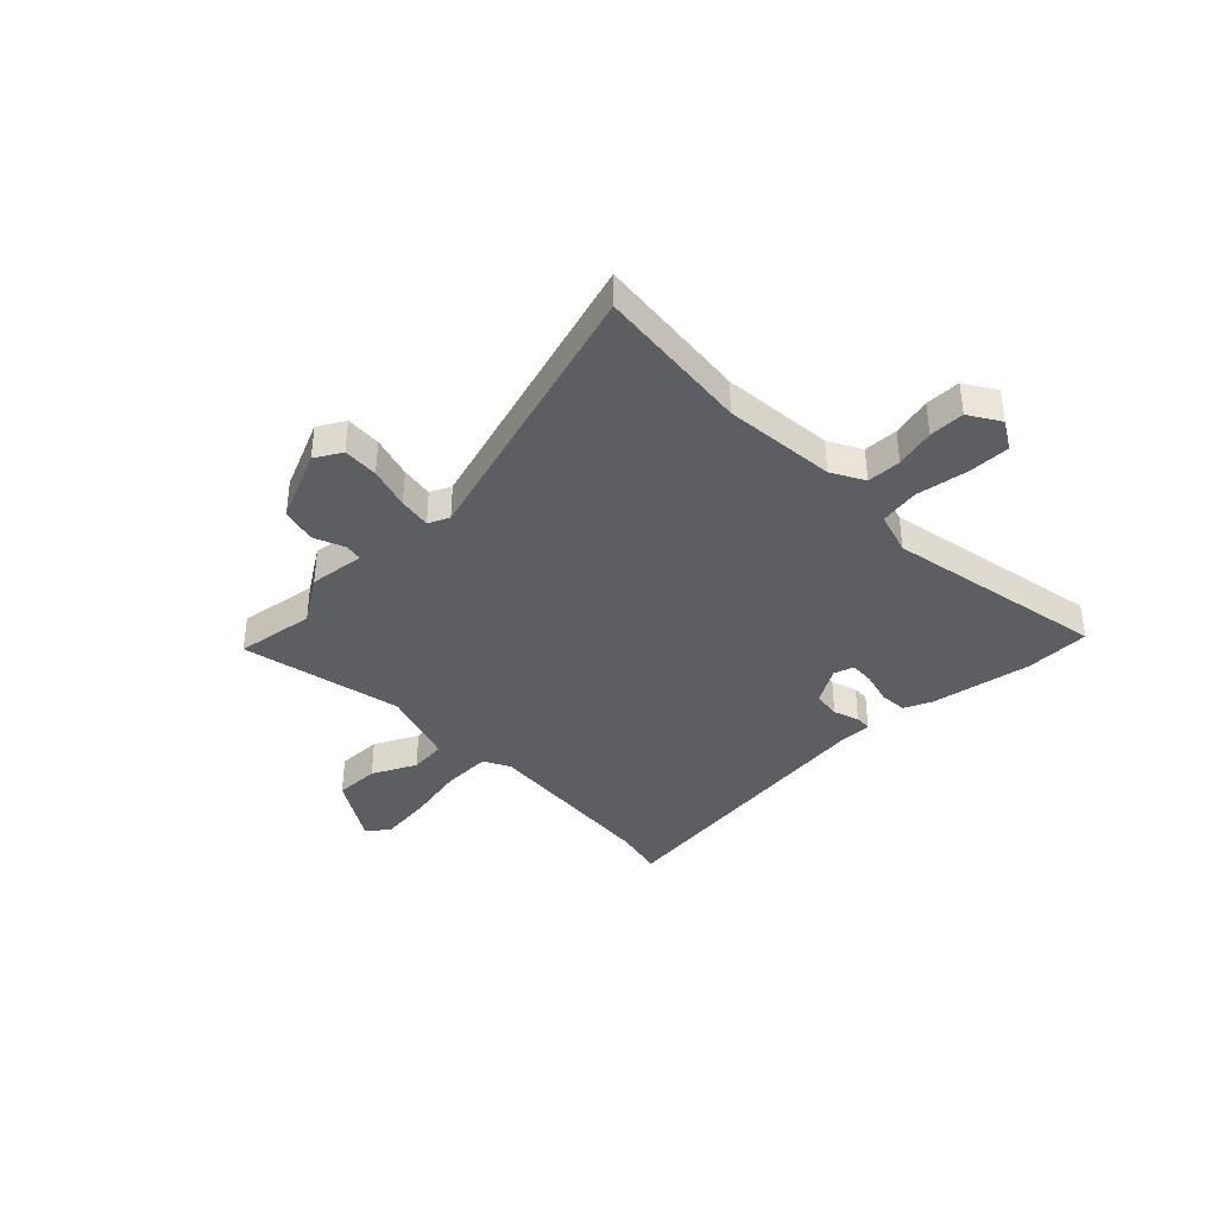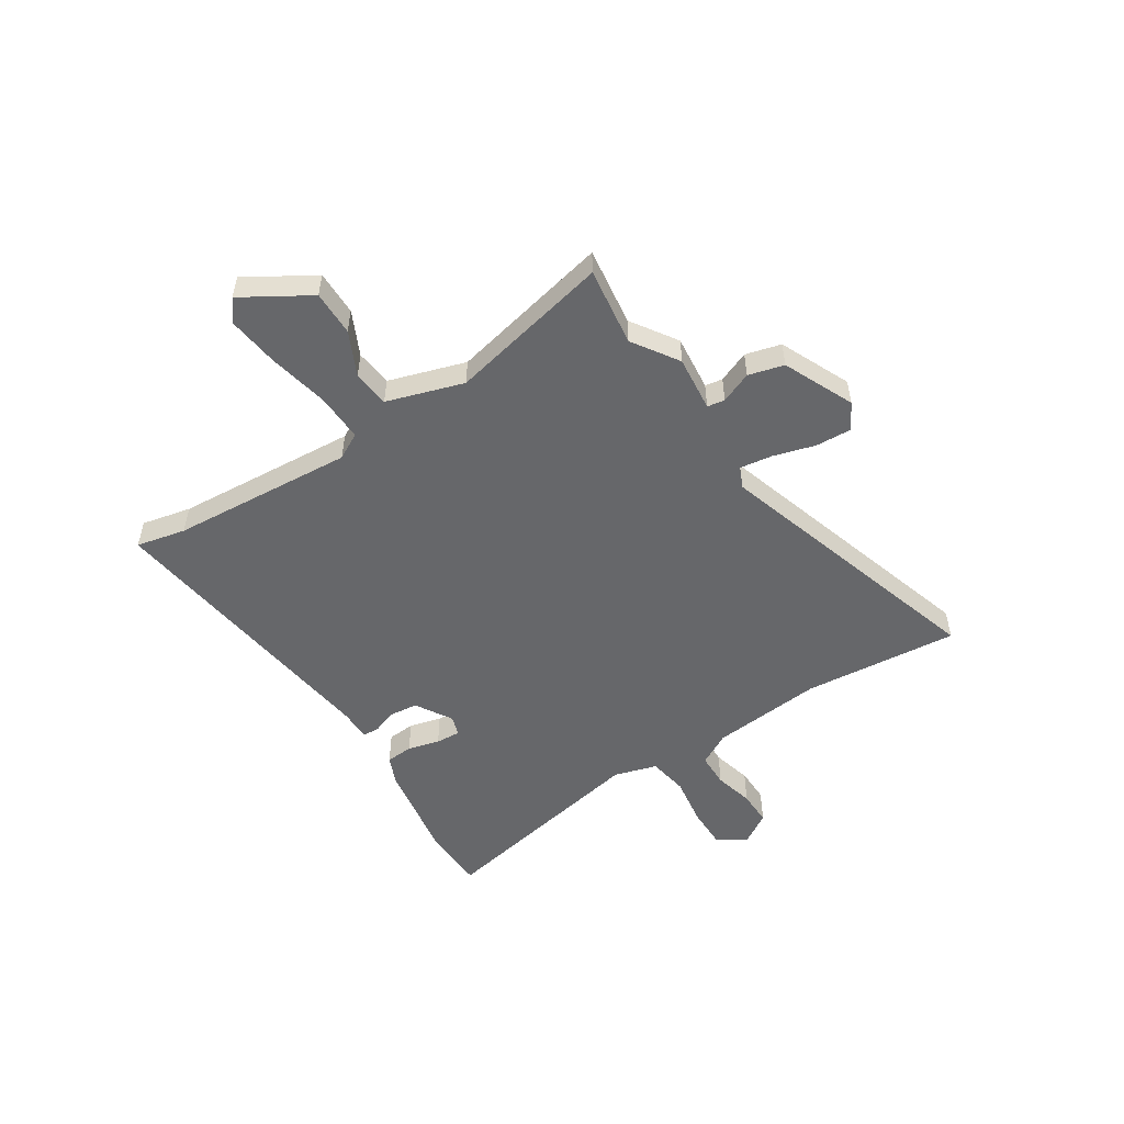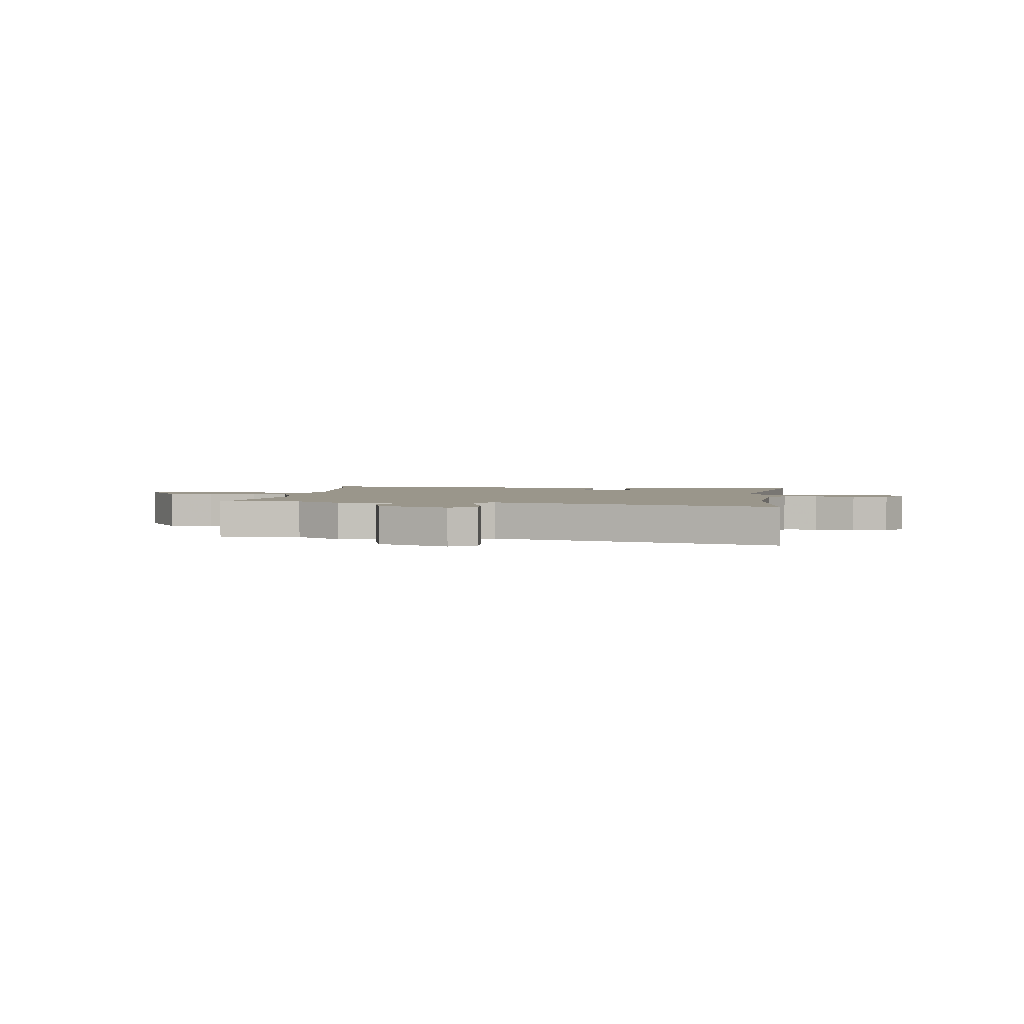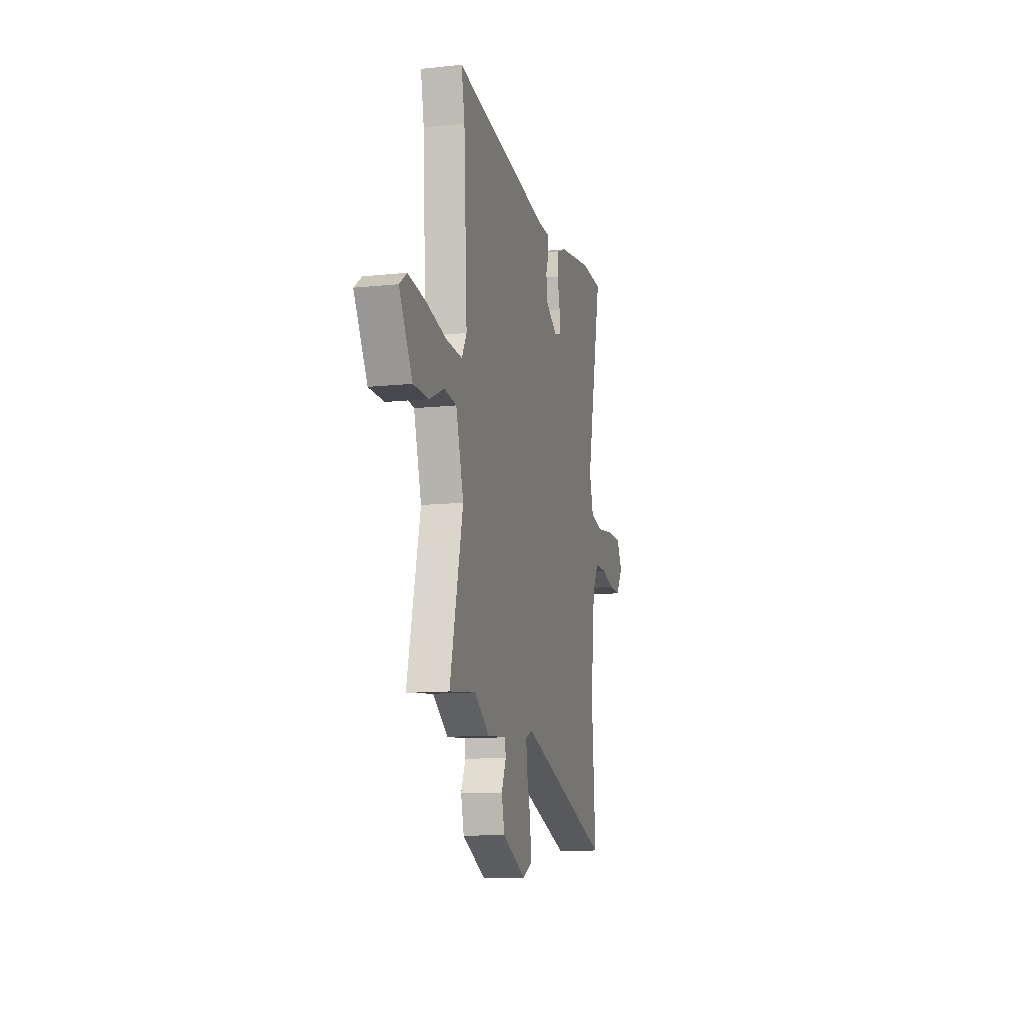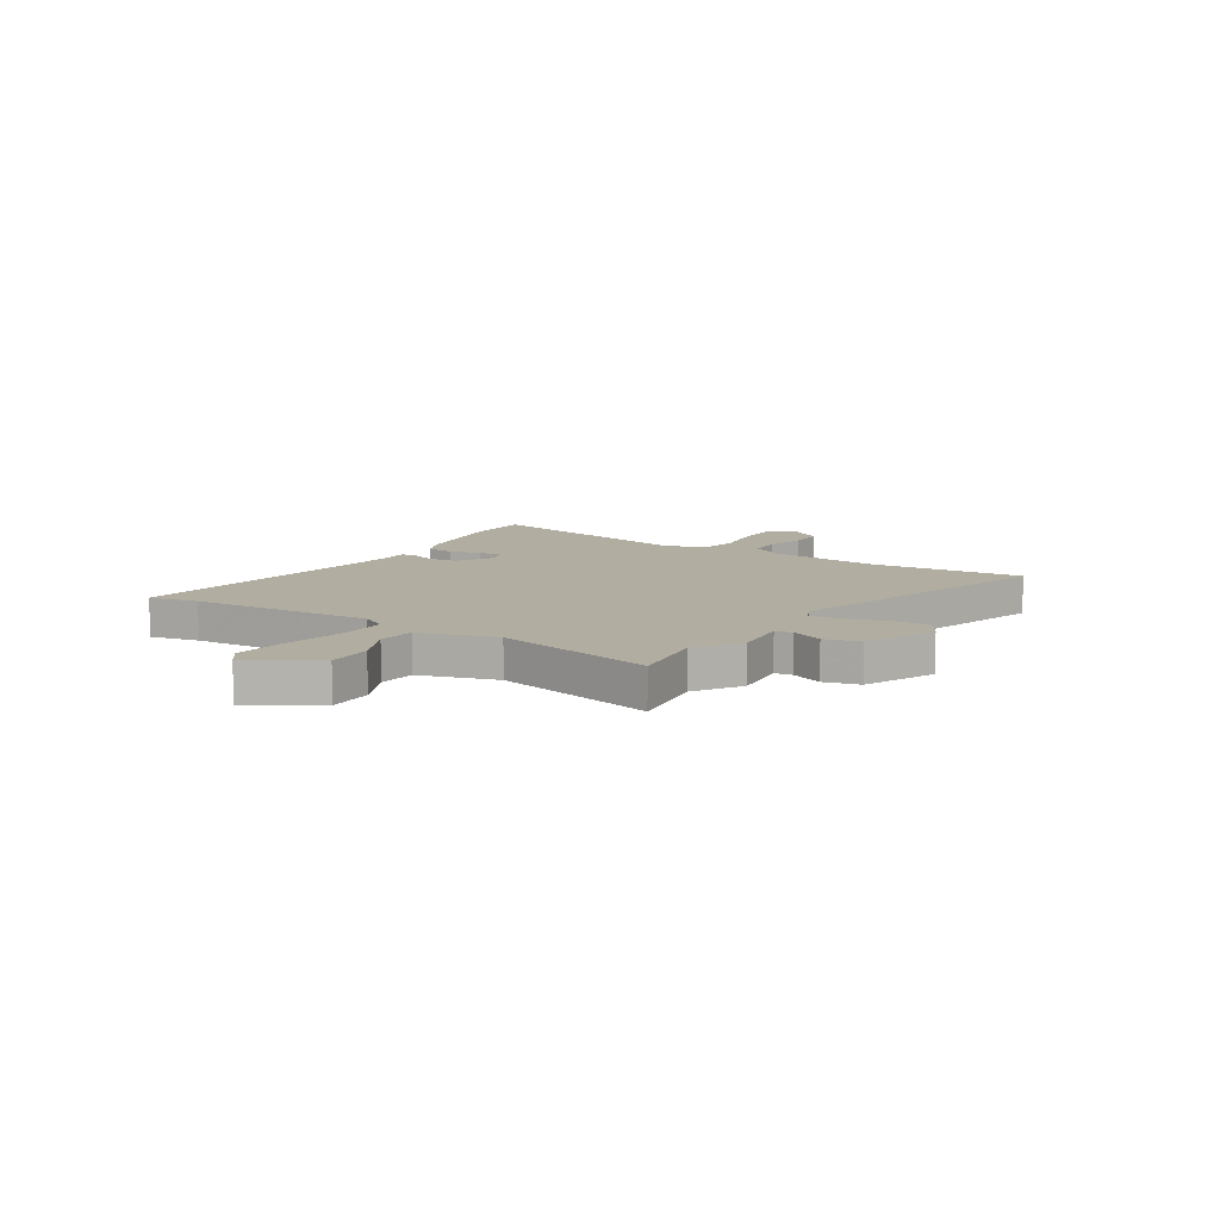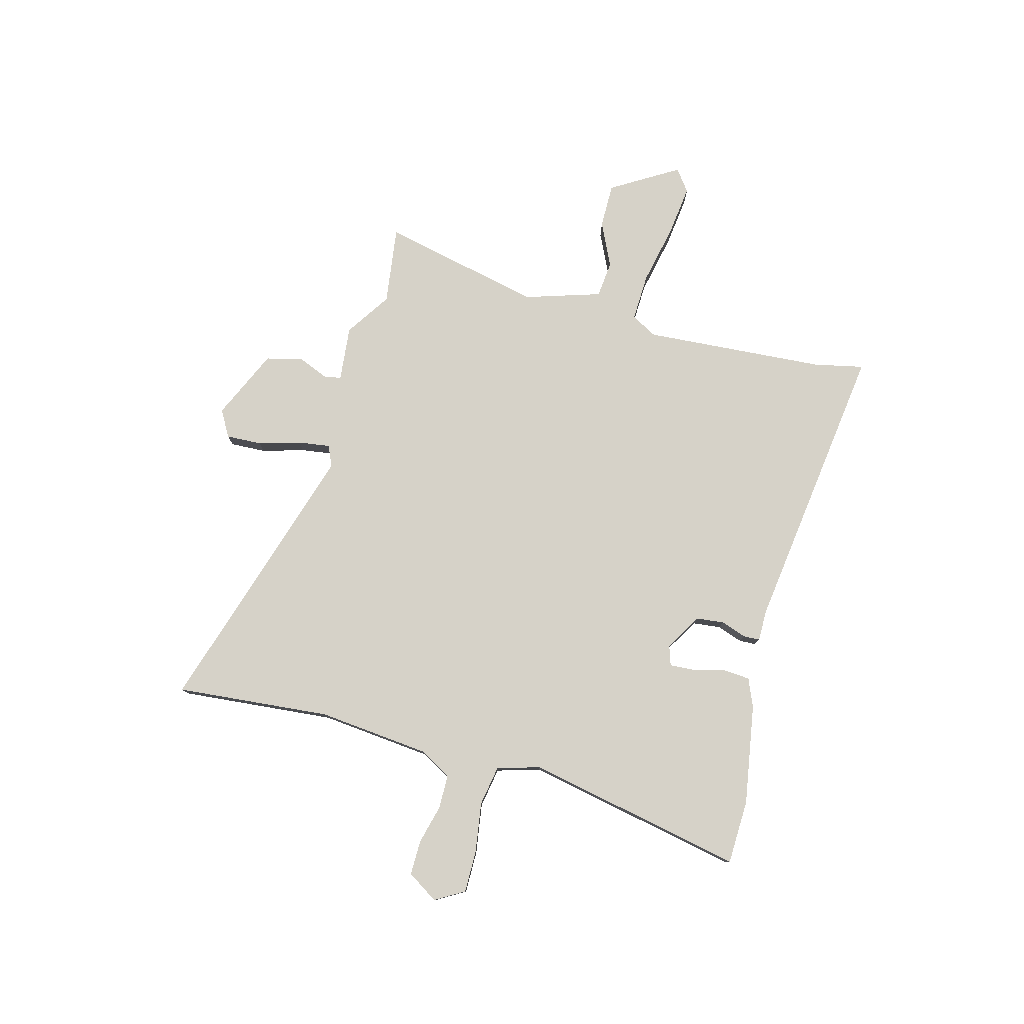
<metadata>
{"format":"obj","ext":"obj","renderer":"f3d","projection":"perspective","resolution":1024,"background":"white","views":[{"elev":-38.2,"azim":-137.3,"up":"+Y"},{"elev":-52.2,"azim":121.7,"up":"+Y"},{"elev":2.4,"azim":-174.9,"up":"+Y"},{"elev":-12.0,"azim":104.0,"up":"+Z"},{"elev":10.3,"azim":121.4,"up":"+Y"},{"elev":78.4,"azim":-76.0,"up":"+Y"}]}
</metadata>
<code>
v 0.561 0.07 -0.507
v 0.408 0.07 -0.489
v 0.321 0.07 -0.549
v 0.213 0.07 -0.54
v 0.208 0.07 -0.574
v 0.234 0.07 -0.634
v 0.217 0.07 -0.703
v 0.082 0.07 -0.767
v 0.03 0.07 -0.739
v 0.032 0.07 -0.67
v 0.054 0.07 -0.588
v 0.062 0.07 -0.525
v 0.021 0.07 -0.508
v -0.514 0.07 -0.685
v -0.492 0.07 -0.384
v -0.517 0.07 -0.168
v -0.553 0.07 -0.106
v -0.619 0.07 -0.106
v -0.695 0.07 -0.127
v -0.763 0.07 -0.129
v -0.802 0.07 -0.07
v -0.77 0.07 -0.013
v -0.688 0.07 -0.012
v -0.59 0.07 -0.025
v -0.513 0.07 -0.01
v -0.49 0.07 0.073
v -0.582 0.07 0.496
v -0.457 0.07 0.502
v -0.262 0.07 0.473
v -0.207 0.07 0.451
v -0.202 0.07 0.398
v -0.217 0.07 0.336
v -0.219 0.07 0.288
v -0.18 0.07 0.276
v -0.11 0.07 0.32
v -0.105 0.07 0.374
v -0.123 0.07 0.423
v -0.122 0.07 0.455
v -0.061 0.07 0.456
v 0.508 0.07 0.541
v 0.489 0.07 0.445
v 0.47 0.07 0.091
v 0.498 0.07 0.041
v 0.591 0.07 0.046
v 0.708 0.07 0.073
v 0.807 0.07 0.087
v 0.85 0.07 0.056
v 0.774 0.07 -0.075
v 0.687 0.07 -0.076
v 0.601 0.07 -0.037
v 0.53 0.07 -0.046
v 0.486 0.07 -0.195
v 0.561 0 -0.507
v 0.408 0 -0.489
v 0.321 0 -0.549
v 0.213 0 -0.54
v 0.208 0 -0.574
v 0.234 0 -0.634
v 0.217 0 -0.703
v 0.082 0 -0.767
v 0.03 0 -0.739
v 0.032 0 -0.67
v 0.054 0 -0.588
v 0.062 0 -0.525
v 0.021 0 -0.508
v -0.514 0 -0.685
v -0.492 0 -0.384
v -0.517 0 -0.168
v -0.553 0 -0.106
v -0.619 0 -0.106
v -0.695 0 -0.127
v -0.763 0 -0.129
v -0.802 0 -0.07
v -0.77 0 -0.013
v -0.688 0 -0.012
v -0.59 0 -0.025
v -0.513 0 -0.01
v -0.49 0 0.073
v -0.582 0 0.496
v -0.457 0 0.502
v -0.262 0 0.473
v -0.207 0 0.451
v -0.202 0 0.398
v -0.217 0 0.336
v -0.219 0 0.288
v -0.18 0 0.276
v -0.11 0 0.32
v -0.105 0 0.374
v -0.123 0 0.423
v -0.122 0 0.455
v -0.061 0 0.456
v 0.508 0 0.541
v 0.489 0 0.445
v 0.47 0 0.091
v 0.498 0 0.041
v 0.591 0 0.046
v 0.708 0 0.073
v 0.807 0 0.087
v 0.85 0 0.056
v 0.774 0 -0.075
v 0.687 0 -0.076
v 0.601 0 -0.037
v 0.53 0 -0.046
v 0.486 0 -0.195
f 48 49 50
f 47 48 50
f 46 47 50
f 45 46 50
f 44 45 50
f 43 44 50 51
f 42 43 51 52
f 39 40 41
f 39 41 42
f 38 39 42
f 37 38 42
f 36 37 42
f 35 36 42 52
f 30 31 32
f 29 30 32
f 28 29 32
f 27 28 32
f 26 27 32
f 25 26 32 33
f 22 23 24
f 21 22 24
f 20 21 24
f 19 20 24
f 18 19 24
f 17 18 24 25
f 25 33 34
f 17 25 34
f 16 17 34
f 13 14 15
f 9 10 11
f 8 9 11
f 7 8 11
f 6 7 11
f 5 6 11
f 4 5 11 12
f 4 12 13
f 3 4 13
f 2 3 13
f 52 1 2
f 34 35 52
f 16 34 52
f 15 16 52
f 13 15 52
f 2 13 52
f 102 101 100
f 102 100 99
f 102 99 98
f 102 98 97
f 102 97 96
f 103 102 96 95
f 104 103 95 94
f 93 92 91
f 94 93 91
f 94 91 90
f 94 90 89
f 94 89 88
f 104 94 88 87
f 84 83 82
f 84 82 81
f 84 81 80
f 84 80 79
f 84 79 78
f 85 84 78 77
f 76 75 74
f 76 74 73
f 76 73 72
f 76 72 71
f 76 71 70
f 77 76 70 69
f 86 85 77
f 86 77 69
f 86 69 68
f 67 66 65
f 63 62 61
f 63 61 60
f 63 60 59
f 63 59 58
f 63 58 57
f 64 63 57 56
f 65 64 56
f 65 56 55
f 65 55 54
f 54 53 104
f 104 87 86
f 104 86 68
f 104 68 67
f 104 67 65
f 104 65 54
f 1 53 54 2
f 2 54 55 3
f 3 55 56 4
f 4 56 57 5
f 5 57 58 6
f 6 58 59 7
f 7 59 60 8
f 8 60 61 9
f 9 61 62 10
f 10 62 63 11
f 11 63 64 12
f 12 64 65 13
f 13 65 66 14
f 14 66 67 15
f 15 67 68 16
f 16 68 69 17
f 17 69 70 18
f 18 70 71 19
f 19 71 72 20
f 20 72 73 21
f 21 73 74 22
f 22 74 75 23
f 23 75 76 24
f 24 76 77 25
f 25 77 78 26
f 26 78 79 27
f 27 79 80 28
f 28 80 81 29
f 29 81 82 30
f 30 82 83 31
f 31 83 84 32
f 32 84 85 33
f 33 85 86 34
f 34 86 87 35
f 35 87 88 36
f 36 88 89 37
f 37 89 90 38
f 38 90 91 39
f 39 91 92 40
f 40 92 93 41
f 41 93 94 42
f 42 94 95 43
f 43 95 96 44
f 44 96 97 45
f 45 97 98 46
f 46 98 99 47
f 47 99 100 48
f 48 100 101 49
f 49 101 102 50
f 50 102 103 51
f 51 103 104 52
f 52 104 53 1

</code>
